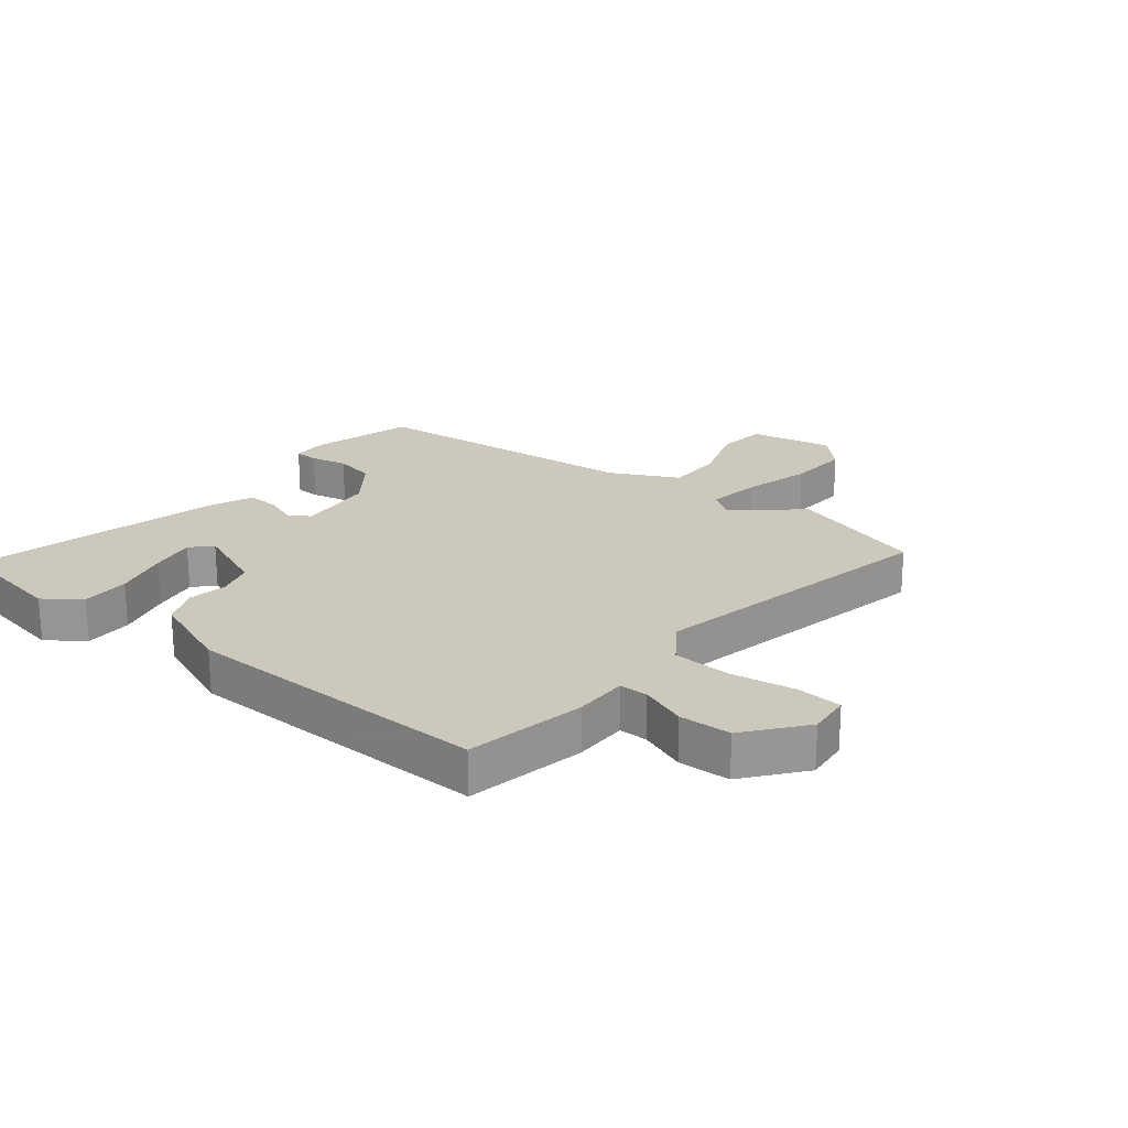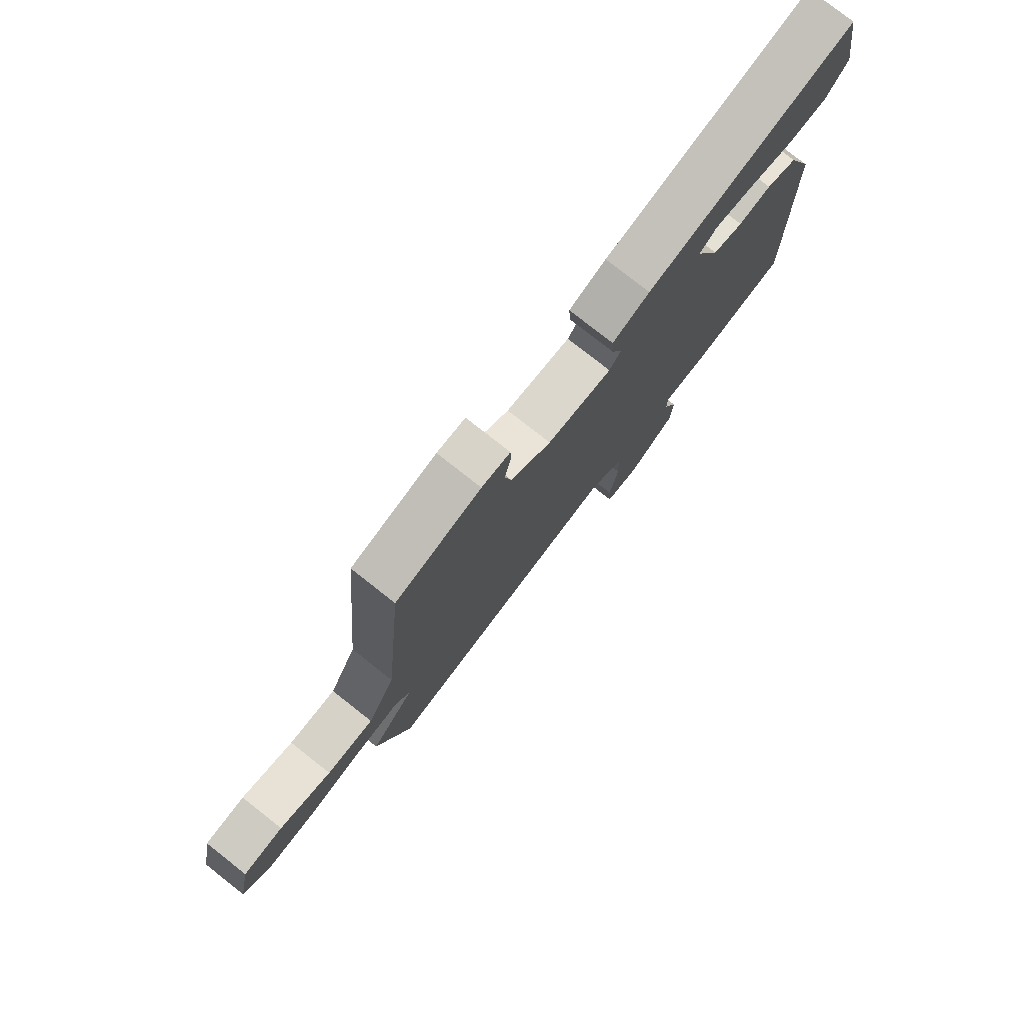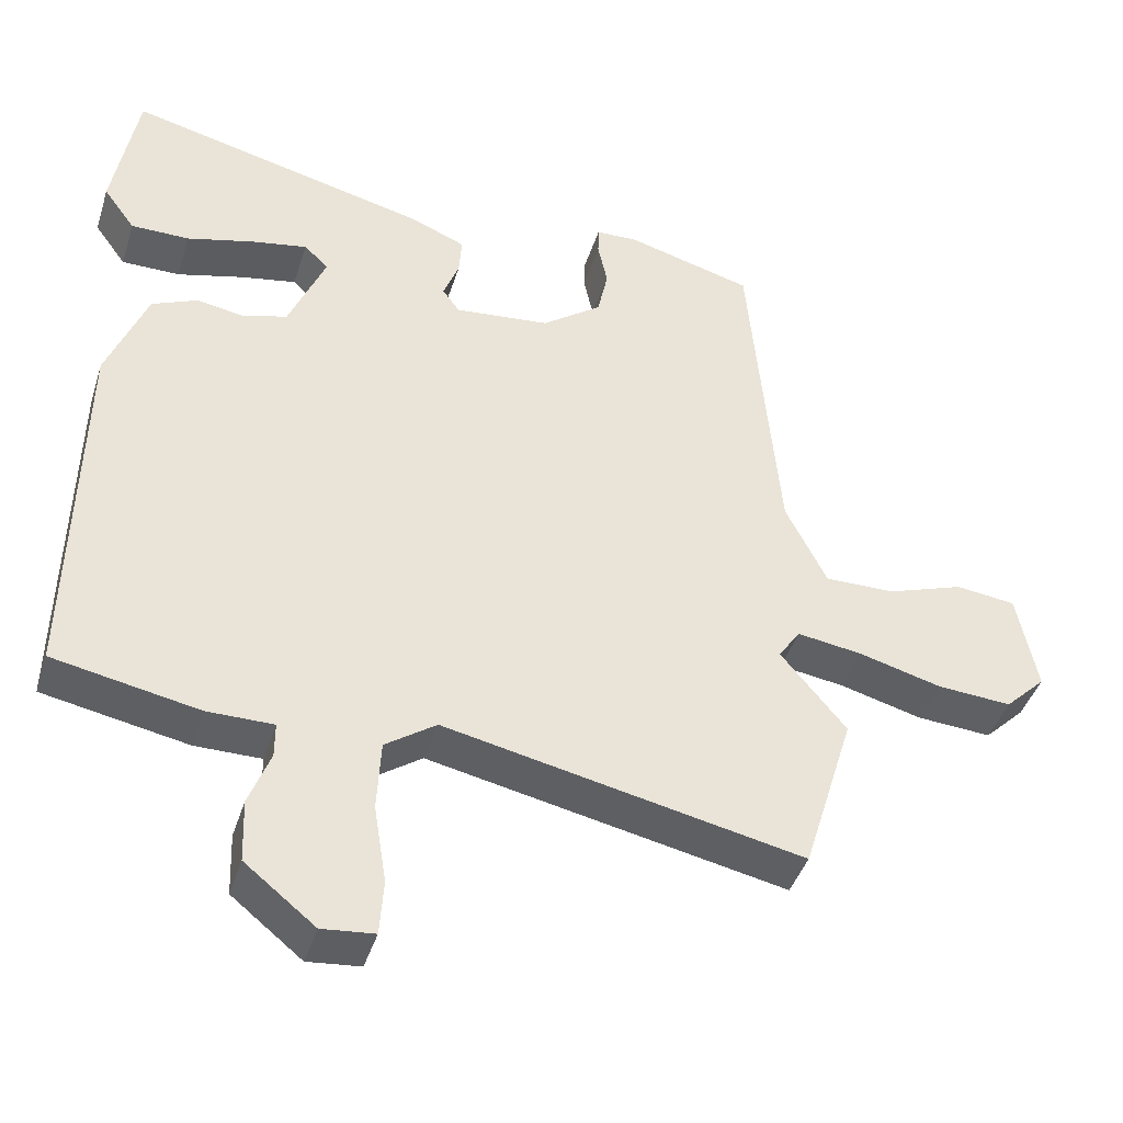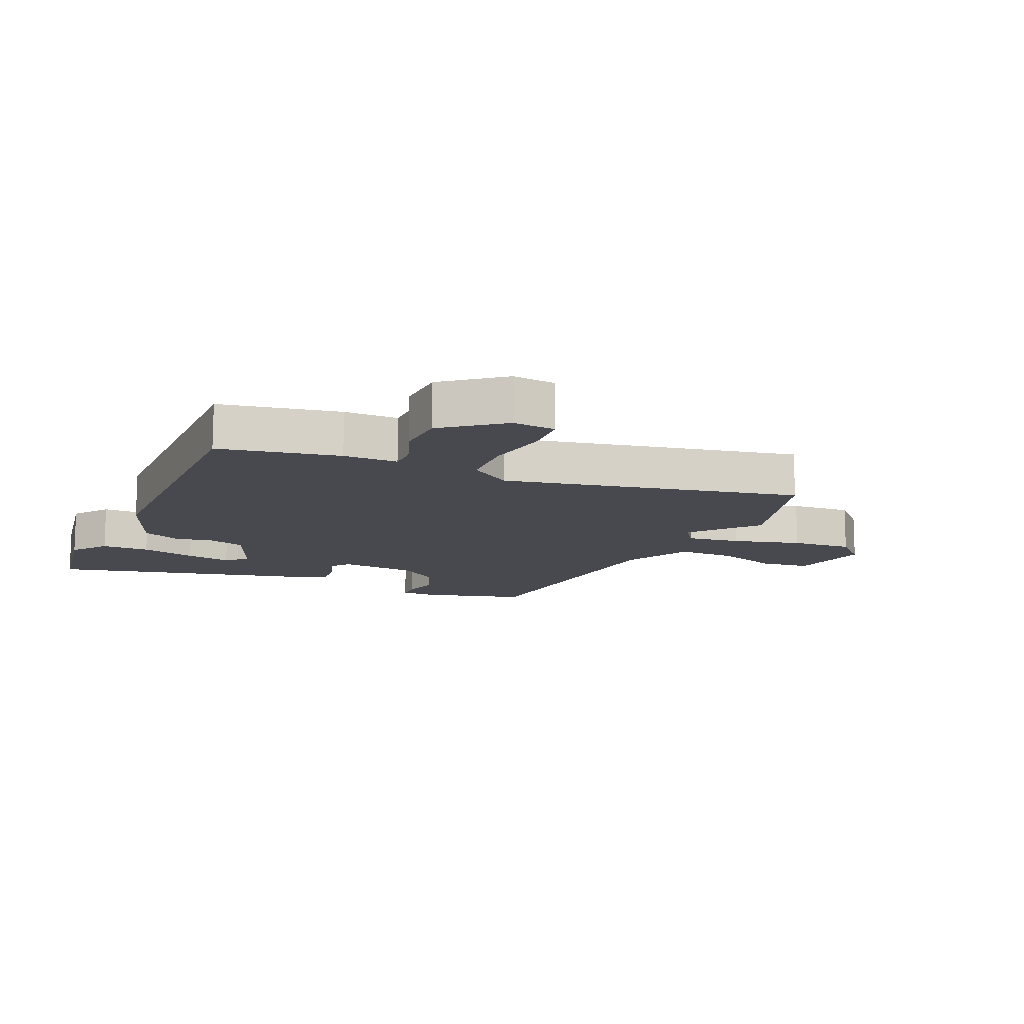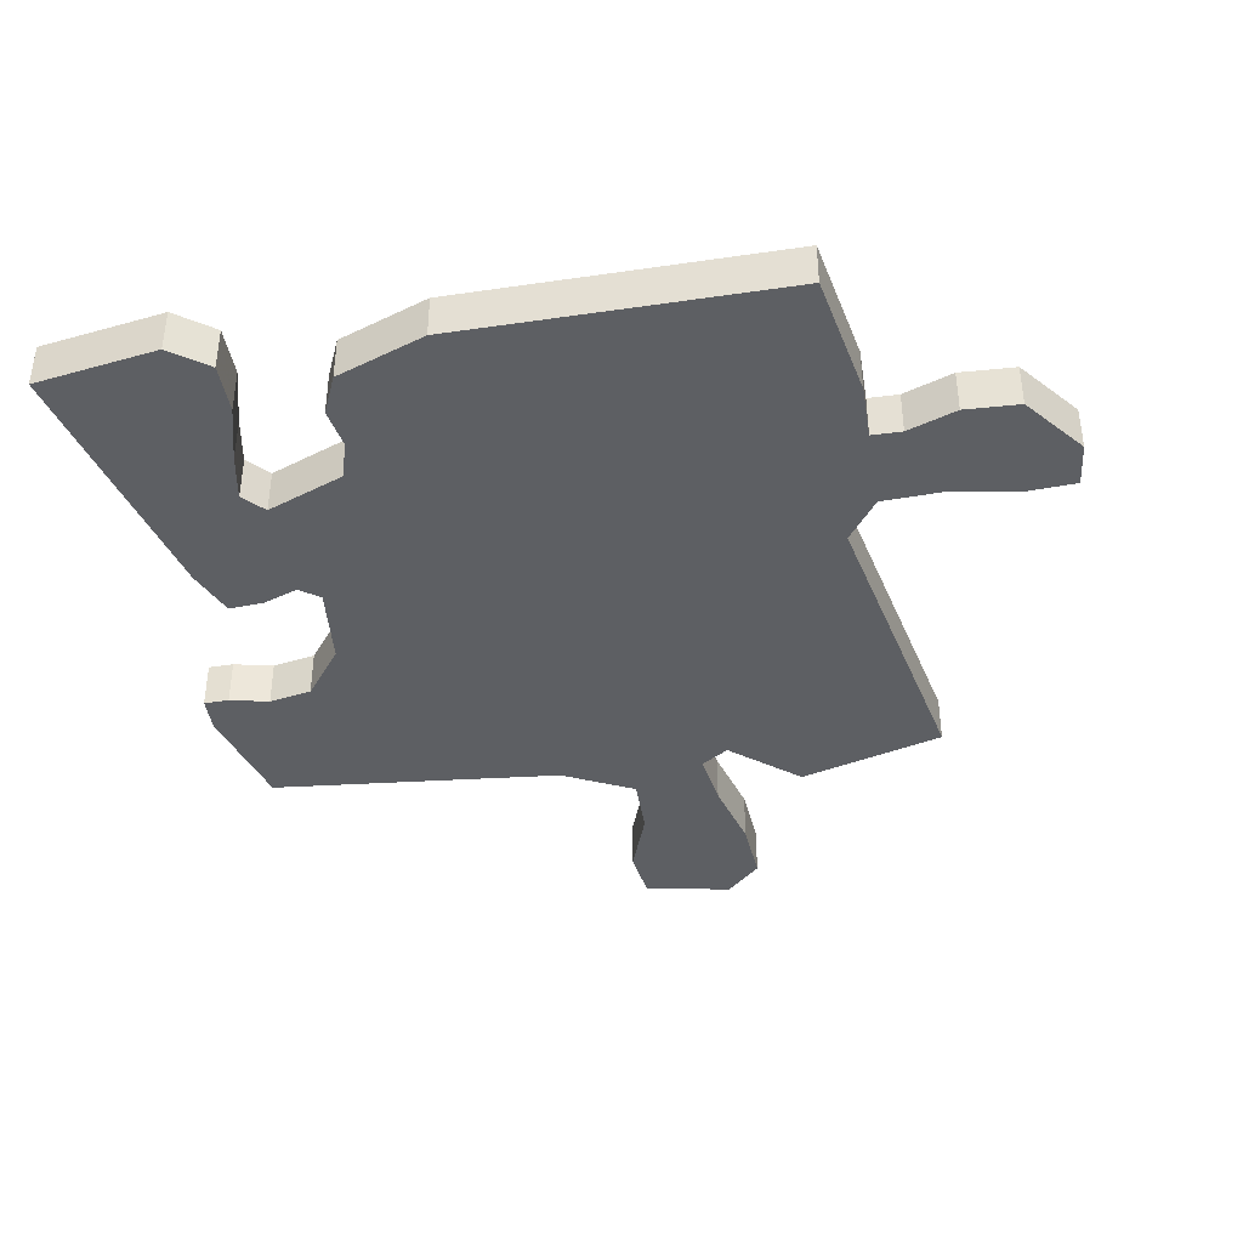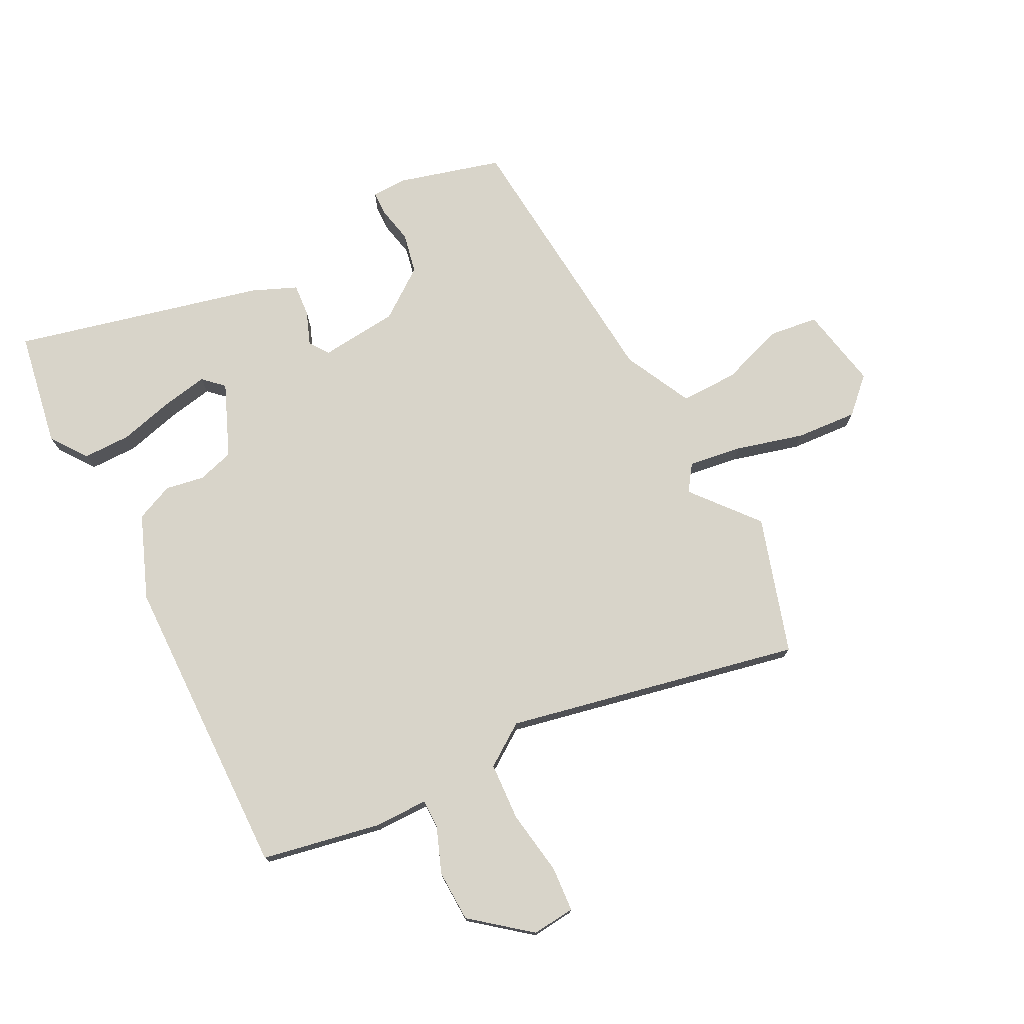
<metadata>
{"format":"obj","ext":"obj","renderer":"f3d","projection":"perspective","resolution":1024,"background":"white","views":[{"elev":22.2,"azim":128.5,"up":"+Y"},{"elev":78.4,"azim":-51.8,"up":"+Z"},{"elev":-42.3,"azim":162.9,"up":"+Z"},{"elev":-12.6,"azim":155.9,"up":"+Y"},{"elev":-39.8,"azim":99.3,"up":"+Y"},{"elev":75.1,"azim":152.9,"up":"+Y"}]}
</metadata>
<code>
v -0.479 0.07 -0.568
v -0.548 0.07 -0.343
v -0.459 0.07 -0.236
v -0.489 0.07 -0.193
v -0.577 0.07 -0.206
v -0.689 0.07 -0.236
v -0.79 0.07 -0.243
v -0.845 0.07 -0.189
v -0.818 0.07 -0.053
v -0.737 0.07 -0.043
v -0.633 0.07 -0.079
v -0.538 0.07 -0.08
v -0.482 0.07 0.032
v -0.441 0.07 0.488
v -0.27 0.07 0.535
v -0.213 0.07 0.533
v -0.212 0.07 0.494
v -0.225 0.07 0.433
v -0.211 0.07 0.366
v -0.13 0.07 0.306
v -0.001 0.07 0.293
v 0.022 0.07 0.325
v 0.001 0.07 0.38
v -0.003 0.07 0.434
v 0.071 0.07 0.465
v 0.481 0.07 0.564
v 0.514 0.07 0.373
v 0.471 0.07 0.314
v 0.392 0.07 0.314
v 0.301 0.07 0.338
v 0.226 0.07 0.352
v 0.193 0.07 0.321
v 0.243 0.07 0.201
v 0.303 0.07 0.183
v 0.367 0.07 0.194
v 0.429 0.07 0.167
v 0.483 0.07 0.029
v 0.492 0.07 -0.477
v 0.296 0.07 -0.515
v 0.207 0.07 -0.515
v 0.207 0.07 -0.562
v 0.236 0.07 -0.638
v 0.233 0.07 -0.723
v 0.138 0.07 -0.799
v 0.067 0.07 -0.792
v 0.062 0.07 -0.717
v 0.079 0.07 -0.611
v 0.074 0.07 -0.515
v 0.005 0.07 -0.467
v -0.479 0 -0.568
v -0.548 0 -0.343
v -0.459 0 -0.236
v -0.489 0 -0.193
v -0.577 0 -0.206
v -0.689 0 -0.236
v -0.79 0 -0.243
v -0.845 0 -0.189
v -0.818 0 -0.053
v -0.737 0 -0.043
v -0.633 0 -0.079
v -0.538 0 -0.08
v -0.482 0 0.032
v -0.441 0 0.488
v -0.27 0 0.535
v -0.213 0 0.533
v -0.212 0 0.494
v -0.225 0 0.433
v -0.211 0 0.366
v -0.13 0 0.306
v -0.001 0 0.293
v 0.022 0 0.325
v 0.001 0 0.38
v -0.003 0 0.434
v 0.071 0 0.465
v 0.481 0 0.564
v 0.514 0 0.373
v 0.471 0 0.314
v 0.392 0 0.314
v 0.301 0 0.338
v 0.226 0 0.352
v 0.193 0 0.321
v 0.243 0 0.201
v 0.303 0 0.183
v 0.367 0 0.194
v 0.429 0 0.167
v 0.483 0 0.029
v 0.492 0 -0.477
v 0.296 0 -0.515
v 0.207 0 -0.515
v 0.207 0 -0.562
v 0.236 0 -0.638
v 0.233 0 -0.723
v 0.138 0 -0.799
v 0.067 0 -0.792
v 0.062 0 -0.717
v 0.079 0 -0.611
v 0.074 0 -0.515
v 0.005 0 -0.467
f 45 46 47
f 44 45 47
f 43 44 47
f 42 43 47
f 41 42 47
f 40 41 47 48
f 38 39 40
f 37 38 40
f 36 37 40
f 35 36 40
f 34 35 40
f 40 48 49
f 34 40 49
f 33 34 49
f 28 29 30
f 27 28 30
f 26 27 30
f 25 26 30
f 24 25 30
f 24 30 31
f 24 31 32
f 23 24 32
f 22 23 32
f 16 17 18
f 15 16 18
f 14 15 18
f 13 14 18
f 12 13 18 19
f 9 10 11
f 8 9 11
f 7 8 11
f 6 7 11
f 5 6 11
f 4 5 11 12
f 12 19 20
f 4 12 20
f 3 4 20
f 33 49 1
f 32 33 1
f 22 32 1
f 21 22 1
f 1 2 3
f 1 3 20 21
f 96 95 94
f 96 94 93
f 96 93 92
f 96 92 91
f 96 91 90
f 97 96 90 89
f 89 88 87
f 89 87 86
f 89 86 85
f 89 85 84
f 89 84 83
f 98 97 89
f 98 89 83
f 98 83 82
f 79 78 77
f 79 77 76
f 79 76 75
f 79 75 74
f 79 74 73
f 80 79 73
f 81 80 73
f 81 73 72
f 81 72 71
f 67 66 65
f 67 65 64
f 67 64 63
f 67 63 62
f 68 67 62 61
f 60 59 58
f 60 58 57
f 60 57 56
f 60 56 55
f 60 55 54
f 61 60 54 53
f 69 68 61
f 69 61 53
f 69 53 52
f 50 98 82
f 50 82 81
f 50 81 71
f 50 71 70
f 52 51 50
f 70 69 52 50
f 1 50 51 2
f 2 51 52 3
f 3 52 53 4
f 4 53 54 5
f 5 54 55 6
f 6 55 56 7
f 7 56 57 8
f 8 57 58 9
f 9 58 59 10
f 10 59 60 11
f 11 60 61 12
f 12 61 62 13
f 13 62 63 14
f 14 63 64 15
f 15 64 65 16
f 16 65 66 17
f 17 66 67 18
f 18 67 68 19
f 19 68 69 20
f 20 69 70 21
f 21 70 71 22
f 22 71 72 23
f 23 72 73 24
f 24 73 74 25
f 25 74 75 26
f 26 75 76 27
f 27 76 77 28
f 28 77 78 29
f 29 78 79 30
f 30 79 80 31
f 31 80 81 32
f 32 81 82 33
f 33 82 83 34
f 34 83 84 35
f 35 84 85 36
f 36 85 86 37
f 37 86 87 38
f 38 87 88 39
f 39 88 89 40
f 40 89 90 41
f 41 90 91 42
f 42 91 92 43
f 43 92 93 44
f 44 93 94 45
f 45 94 95 46
f 46 95 96 47
f 47 96 97 48
f 48 97 98 49
f 49 98 50 1

</code>
